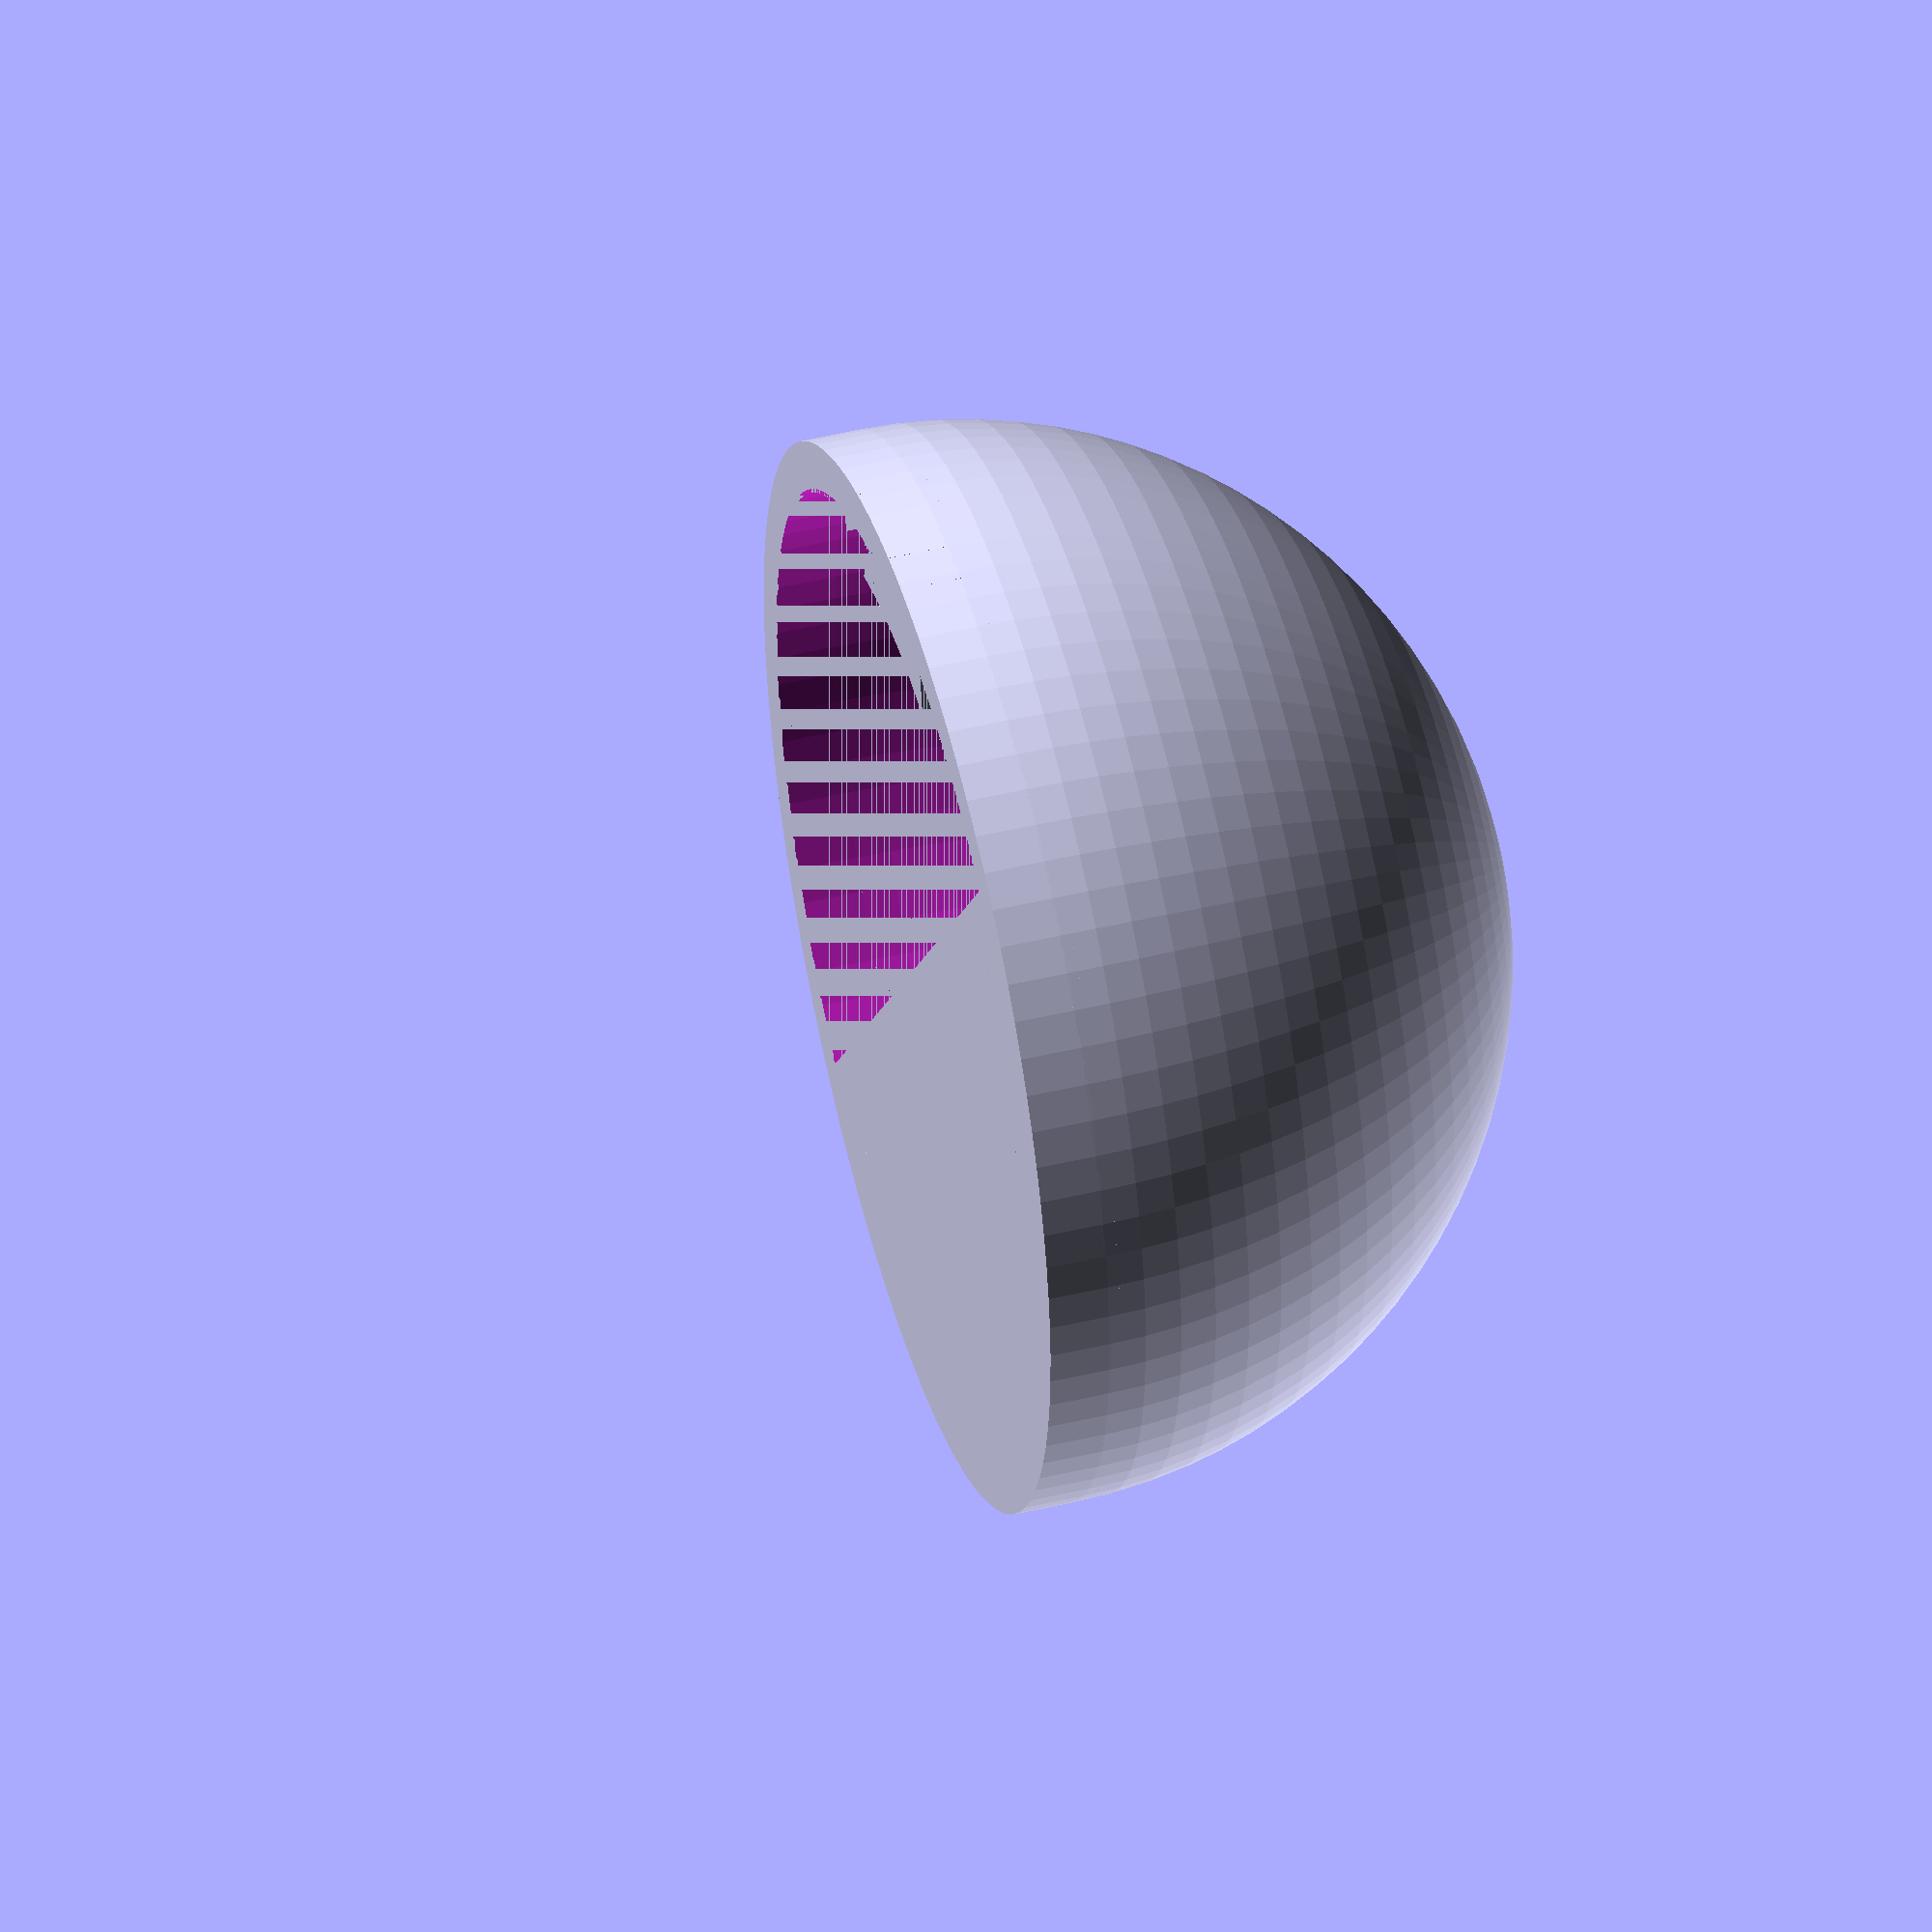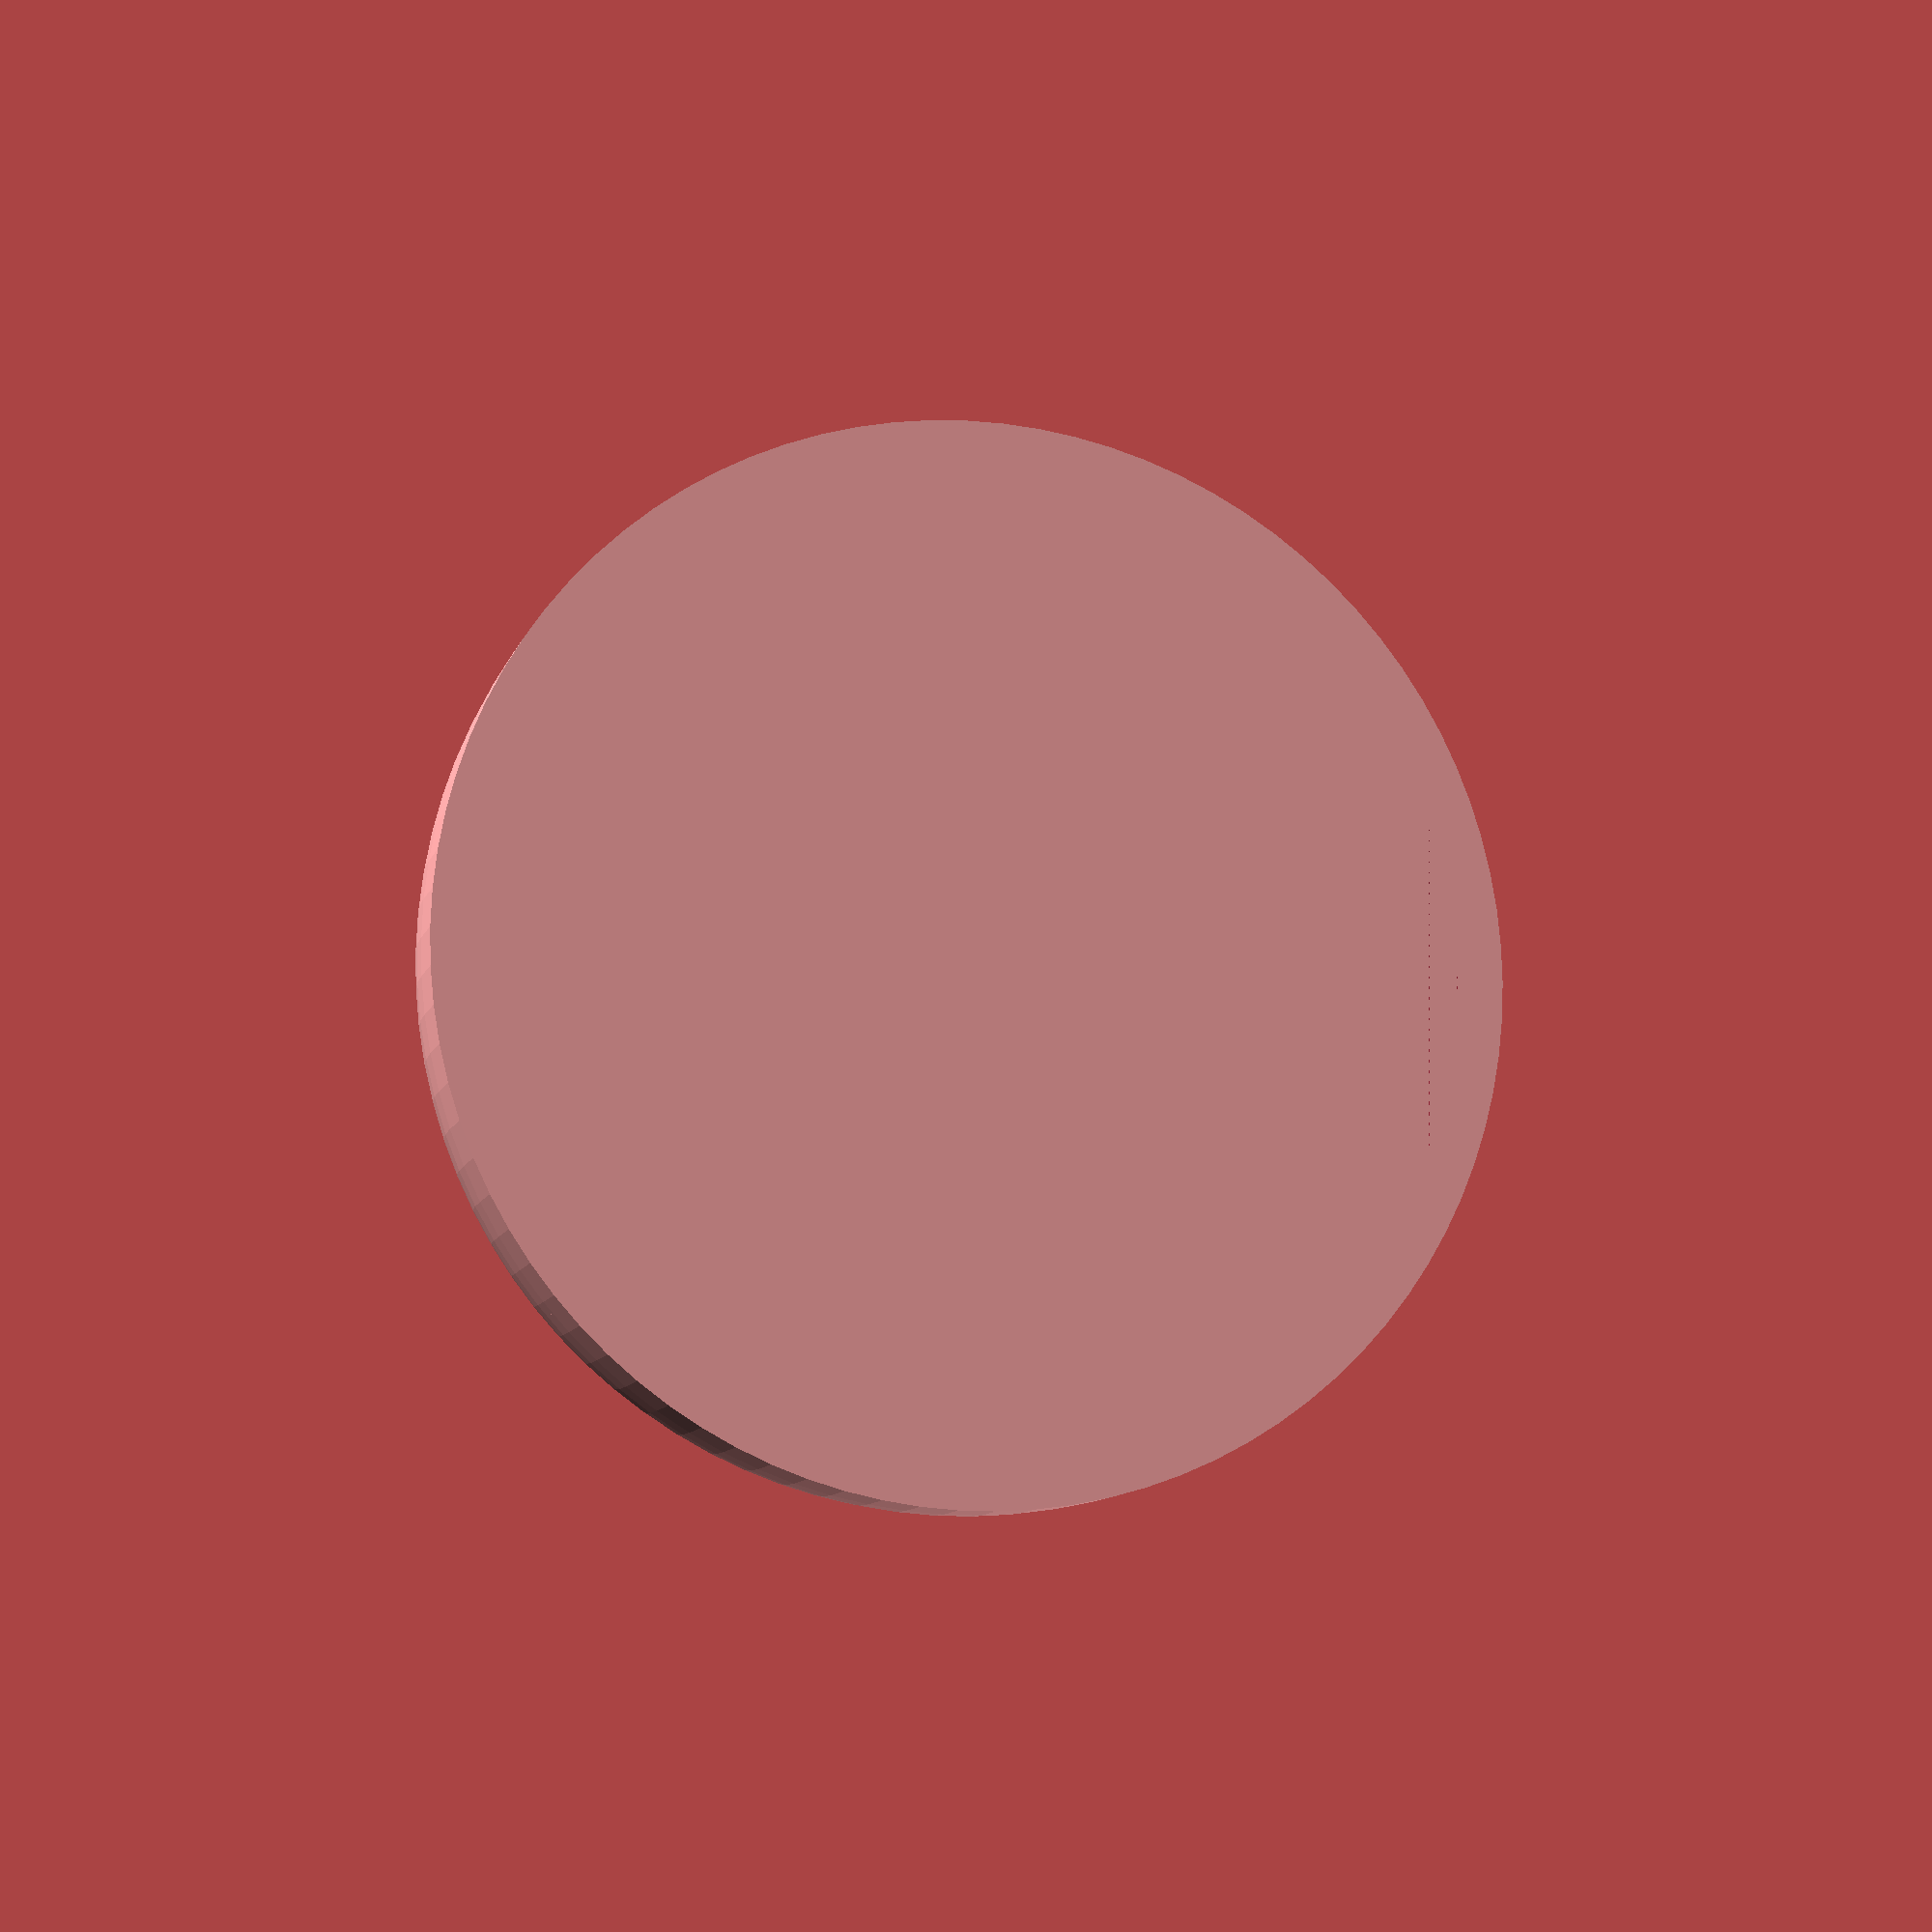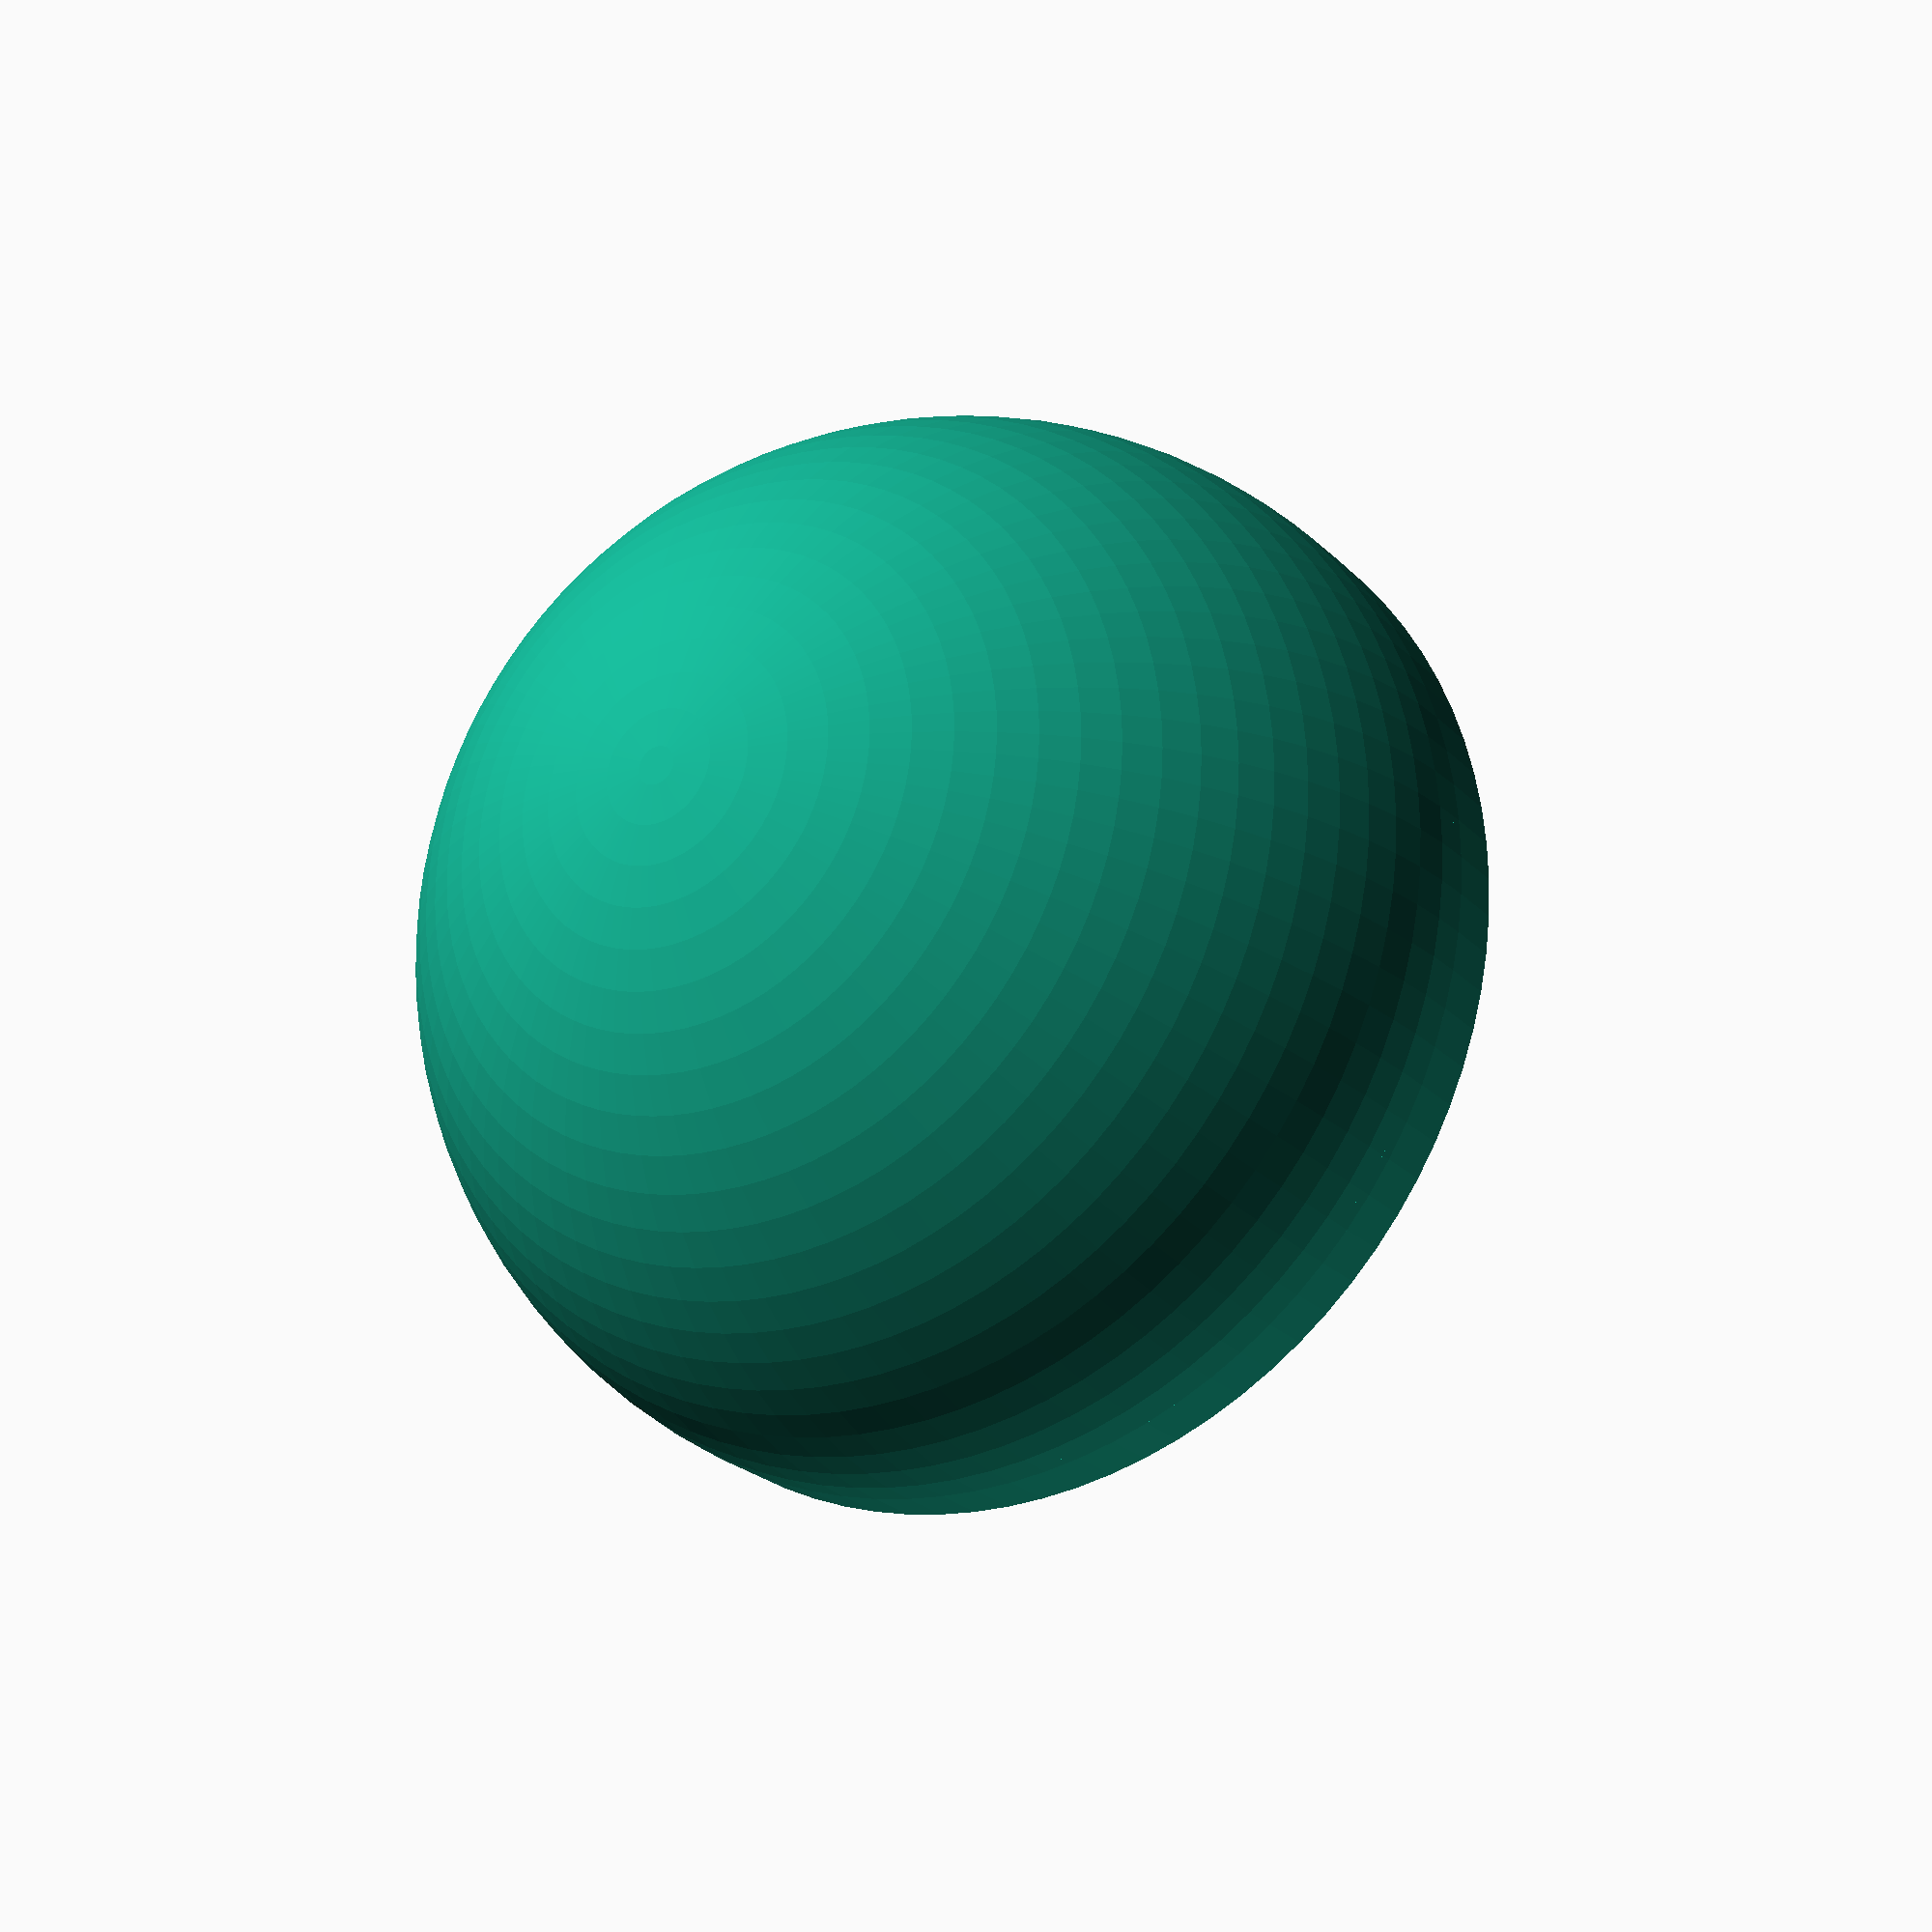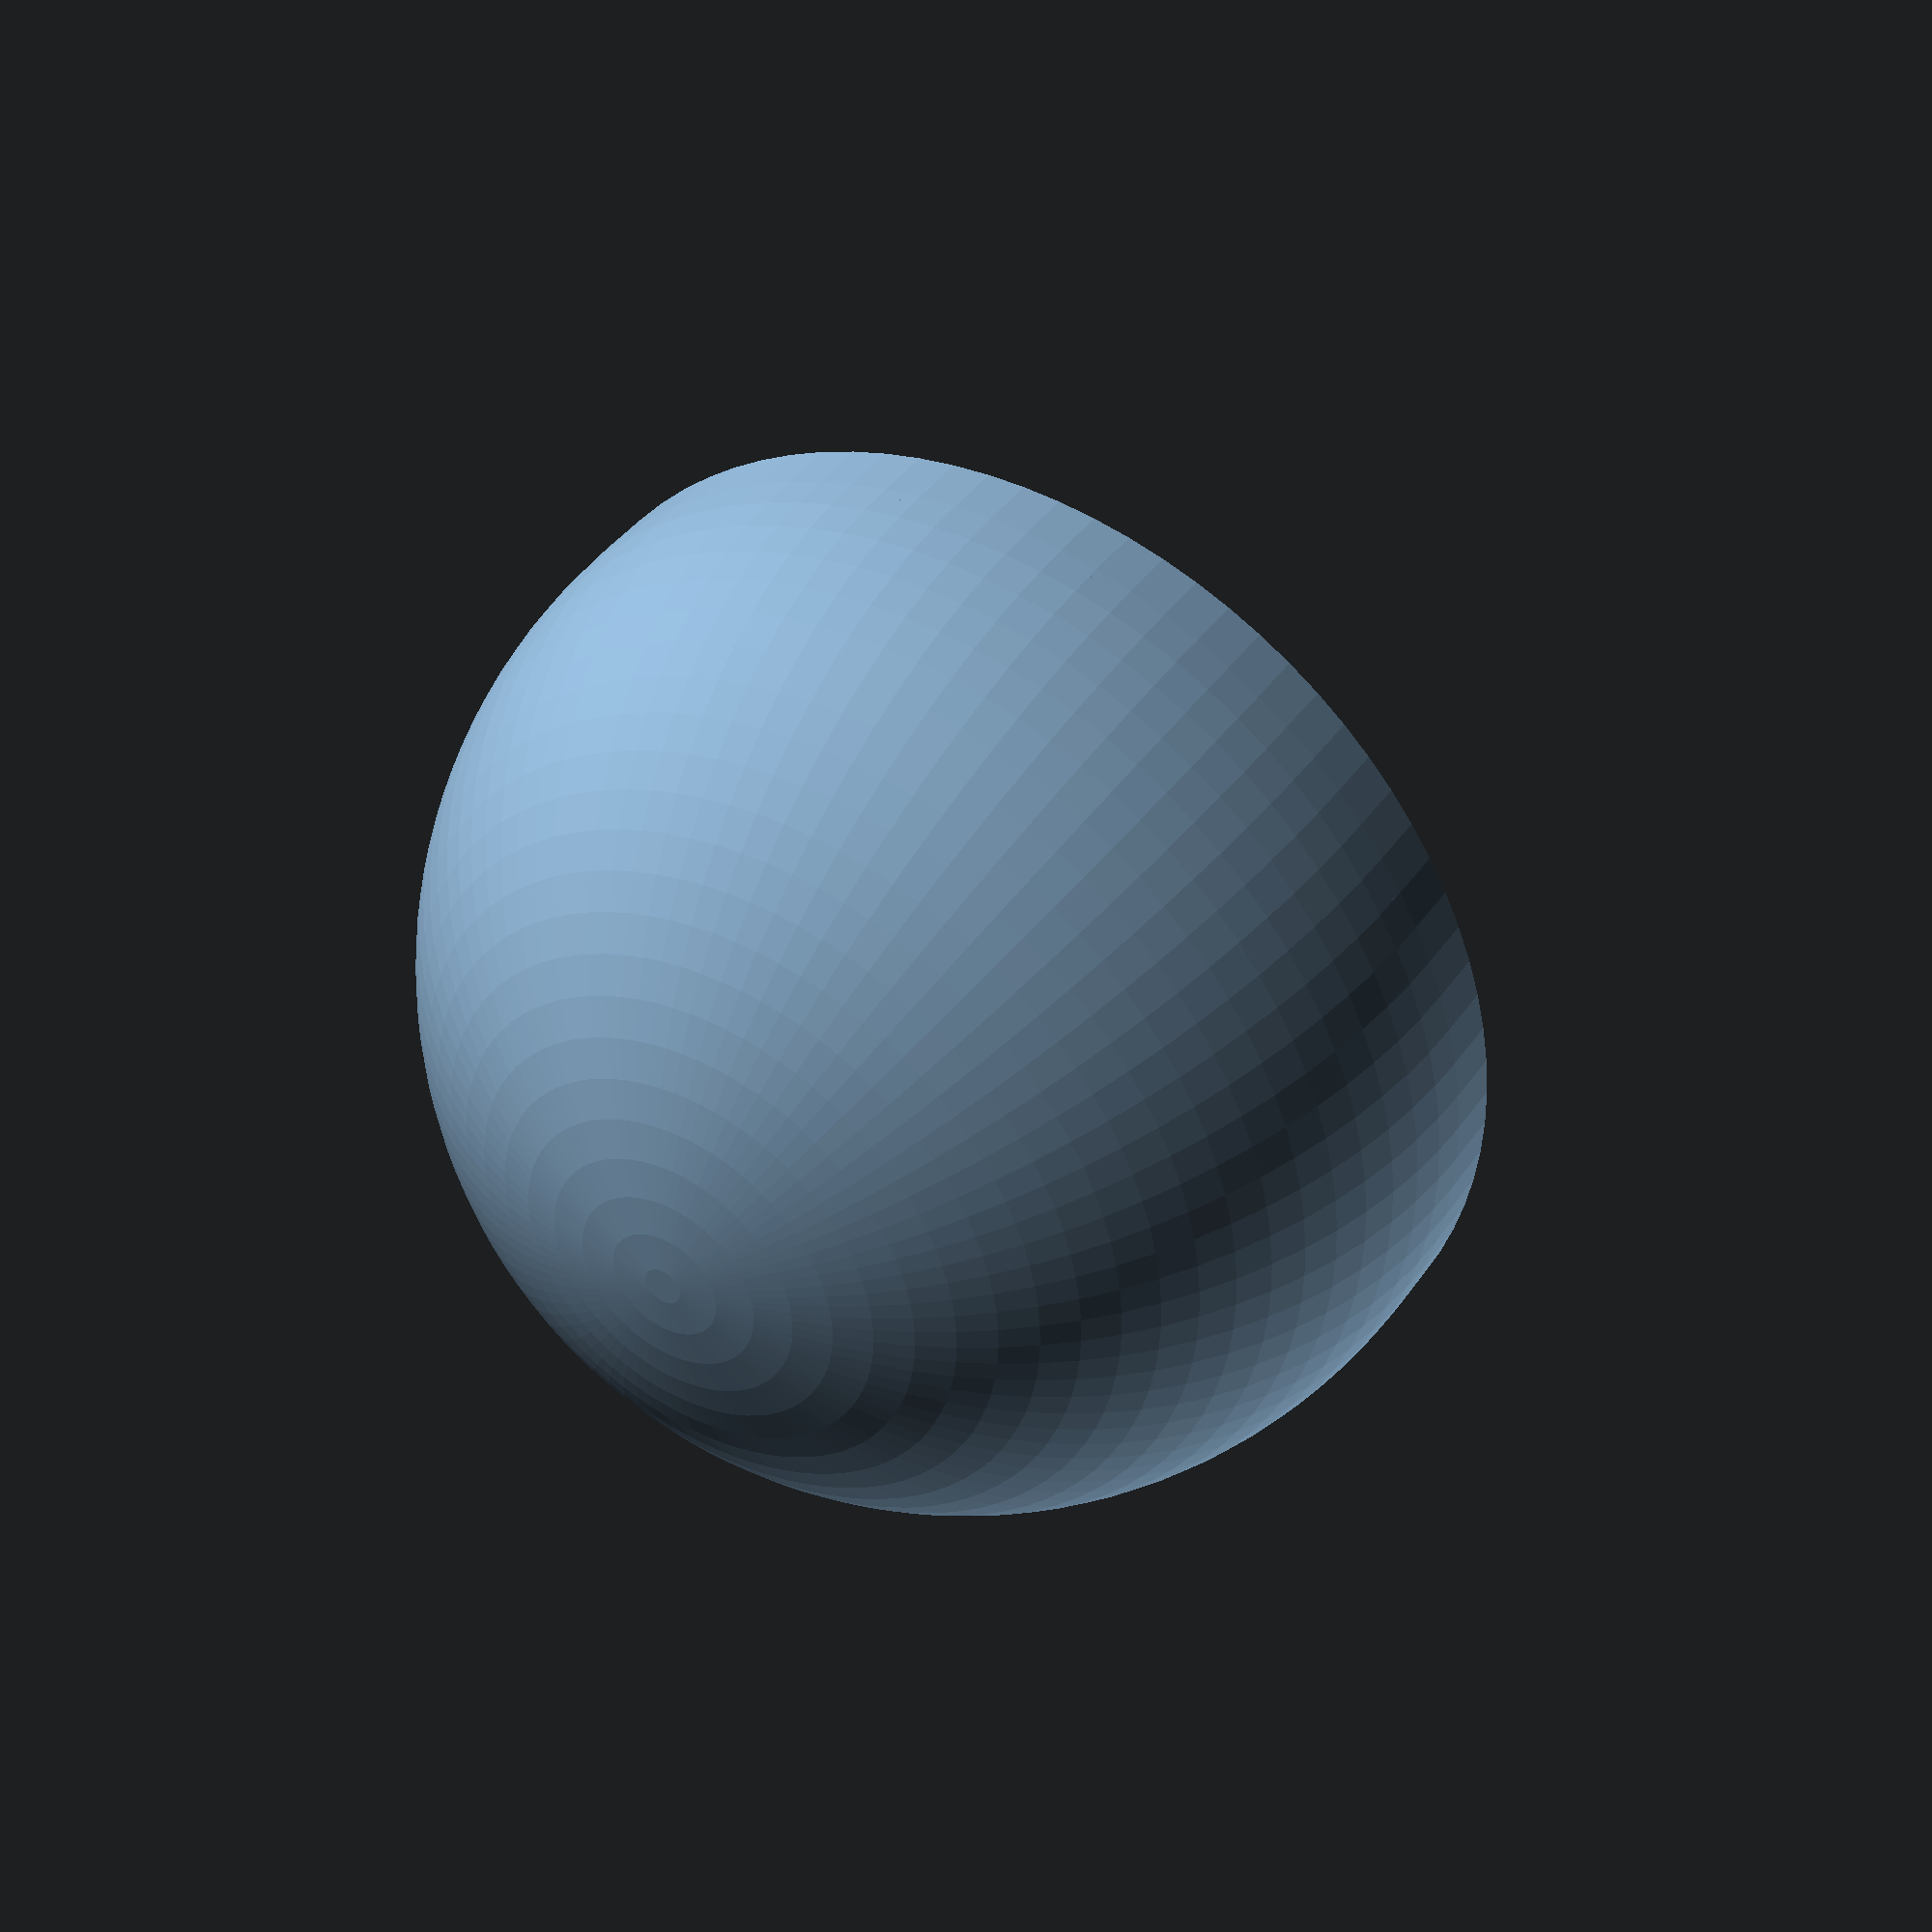
<openscad>
dome_diam = 45;
dome_height = 25;
dome_thickness = 2;
tab_width = 12;
tab_length = 4;
tab_thickness = 2.5;
tooth_height = 0.5;
tooth_width = 2;
tooth_offset = 2.5;

$fn = 90;

module dome (h = dome_height, d = dome_diam) {
  intersection () {
    union () {
      translate([0,0,h-d/2]) sphere(d=d);
      cylinder(d=d,h=h-d/2);
    }
    translate([0,0,h/2]) cube([d,d,h],center=true);
  }
}

union() {
  difference() {
    dome(dome_height, dome_diam);
    dome(dome_height-dome_thickness, dome_diam - 2 * dome_thickness);
  }

  intersection() {
    dome();
    linear_extrude (tab_thickness + tooth_height) {
      difference() {
        circle(d=dome_diam);
        circle(d=dome_diam - tab_length*2);
      }
    }
    union () {
      linear_extrude (tab_thickness) {
        square([dome_diam, tab_width], center=true);
      }
      linear_extrude (tab_thickness + tooth_height) {
        translate([0, tooth_offset]) square([dome_diam, tooth_width], center=true);
        translate([0, -tooth_offset]) square([dome_diam, tooth_width], center=true);
      }
    }
  }
}

</openscad>
<views>
elev=132.8 azim=101.4 roll=285.2 proj=o view=wireframe
elev=10.2 azim=279.6 roll=165.6 proj=p view=solid
elev=203.0 azim=56.8 roll=148.9 proj=p view=wireframe
elev=140.8 azim=320.8 roll=149.1 proj=p view=wireframe
</views>
